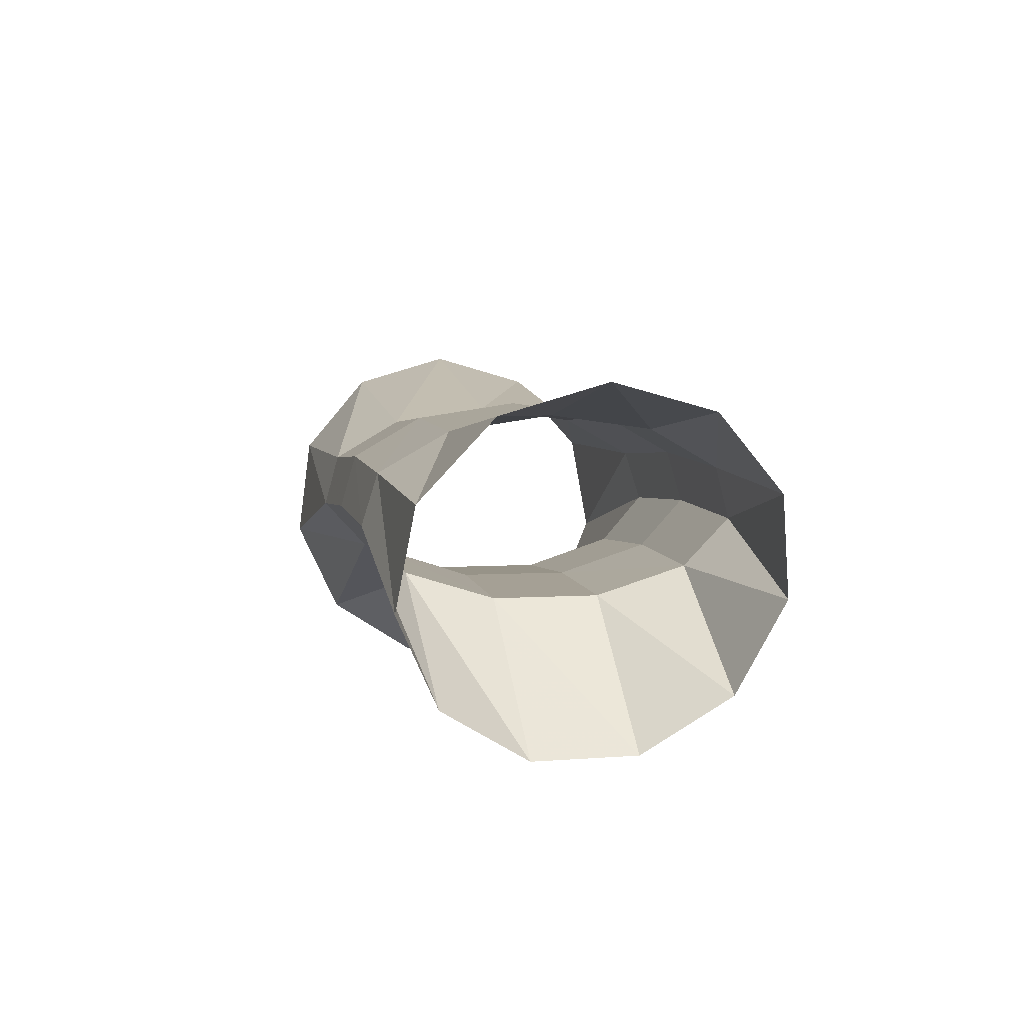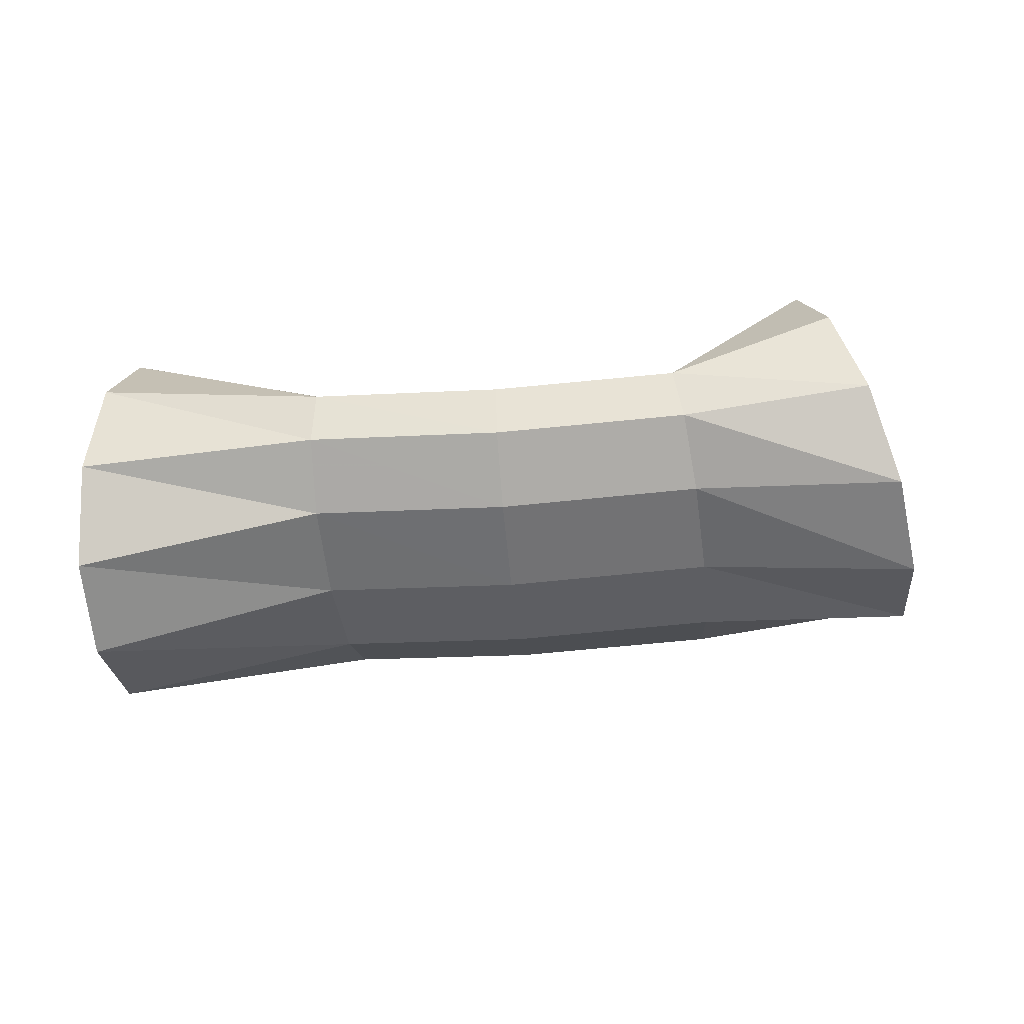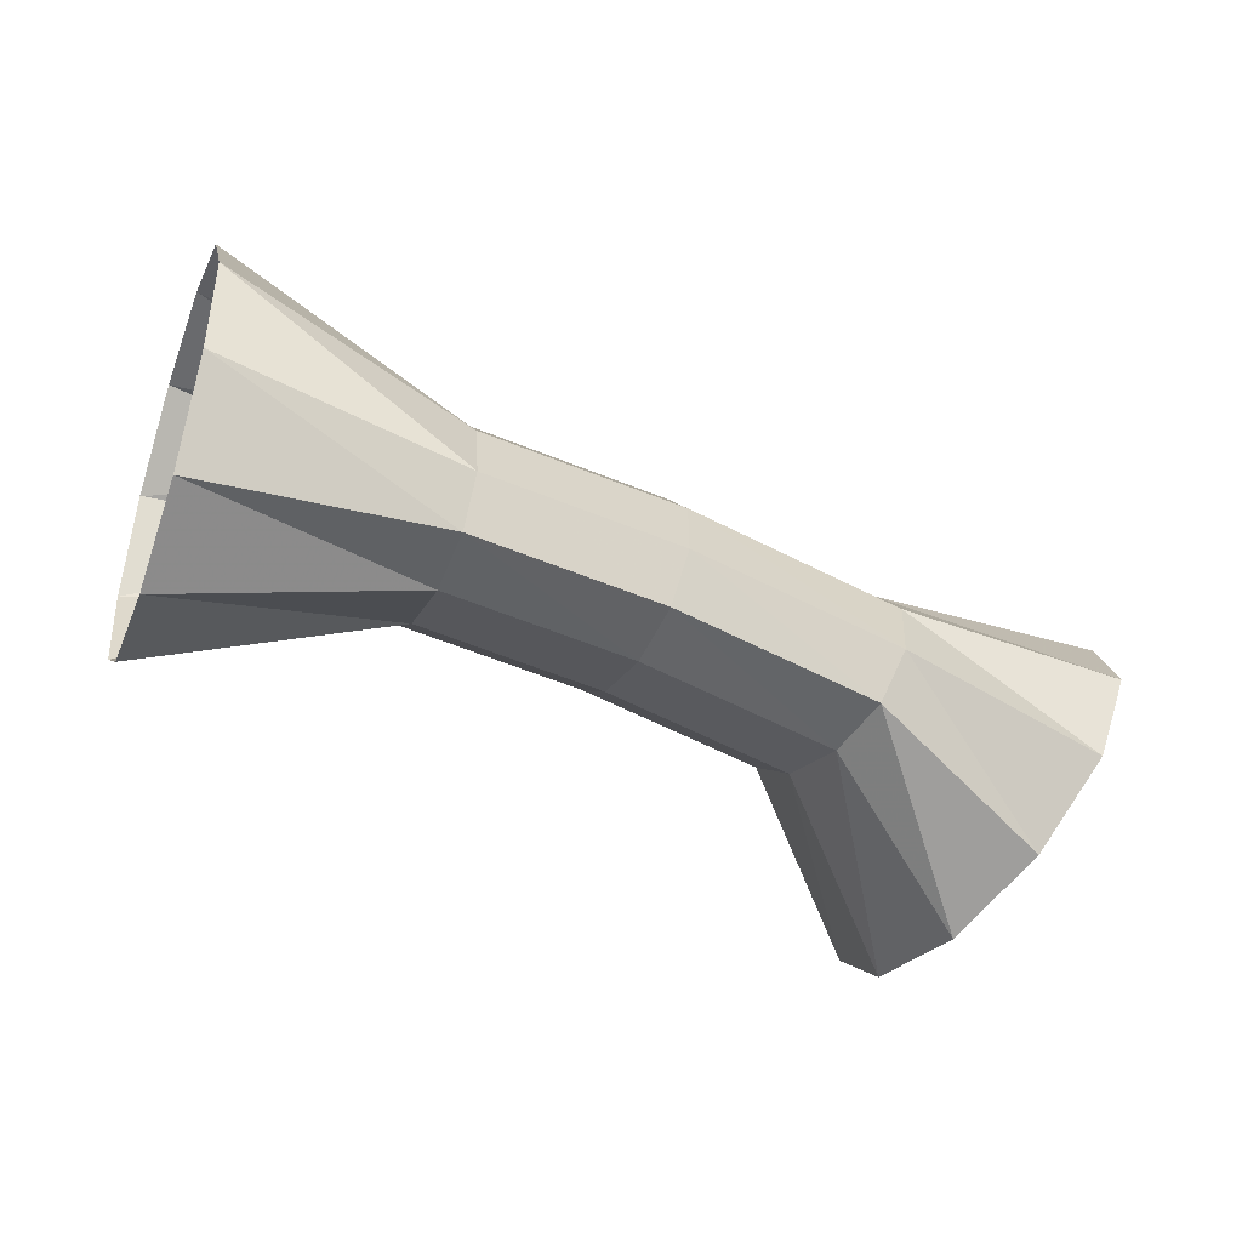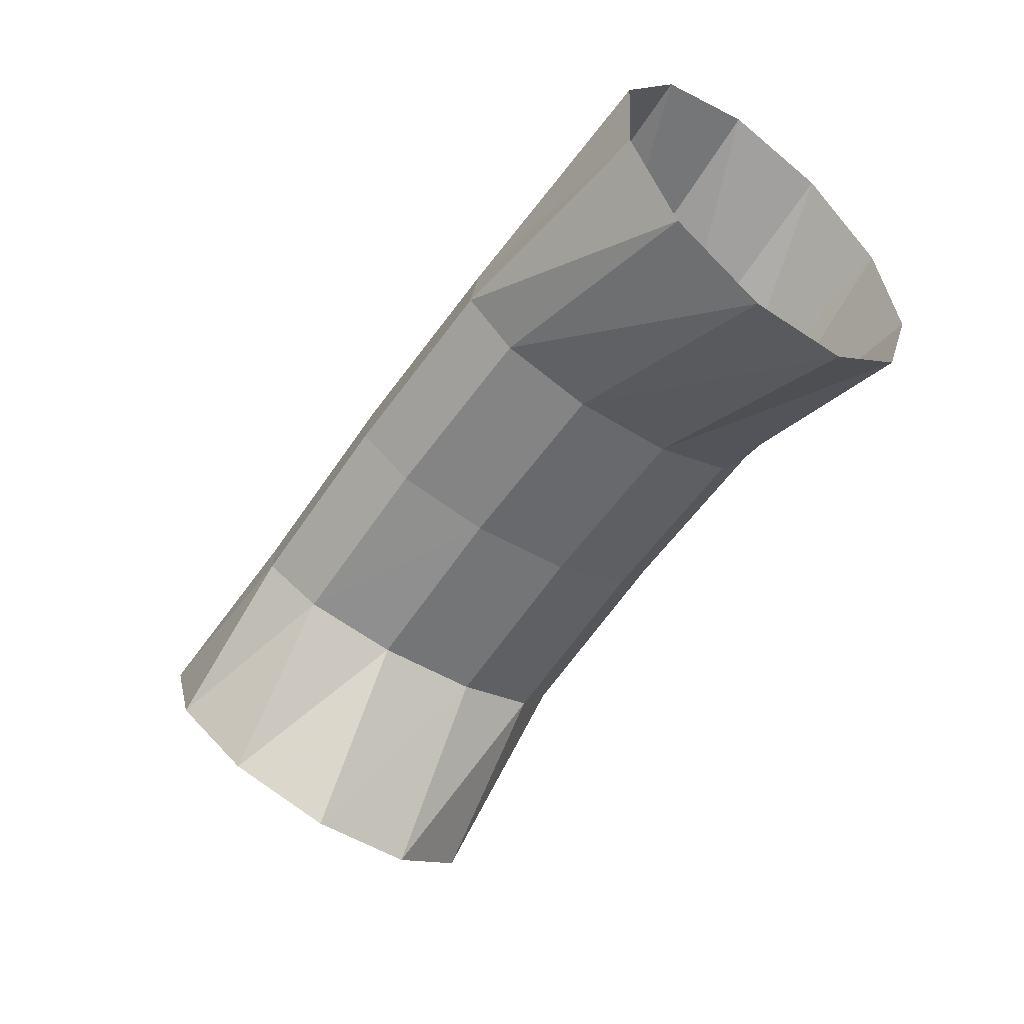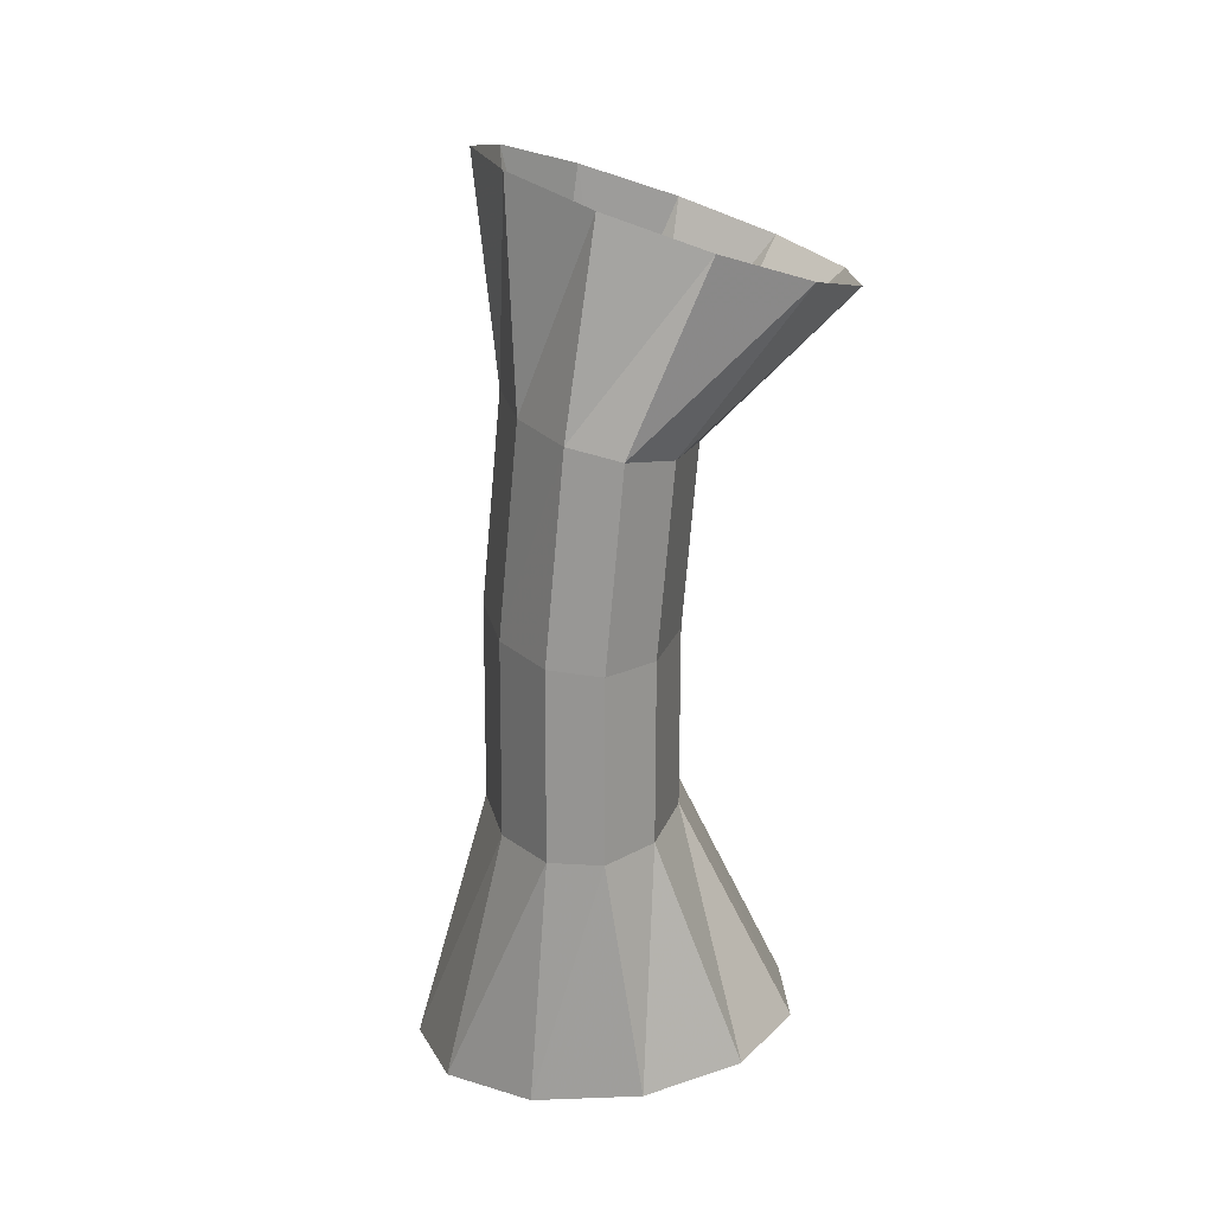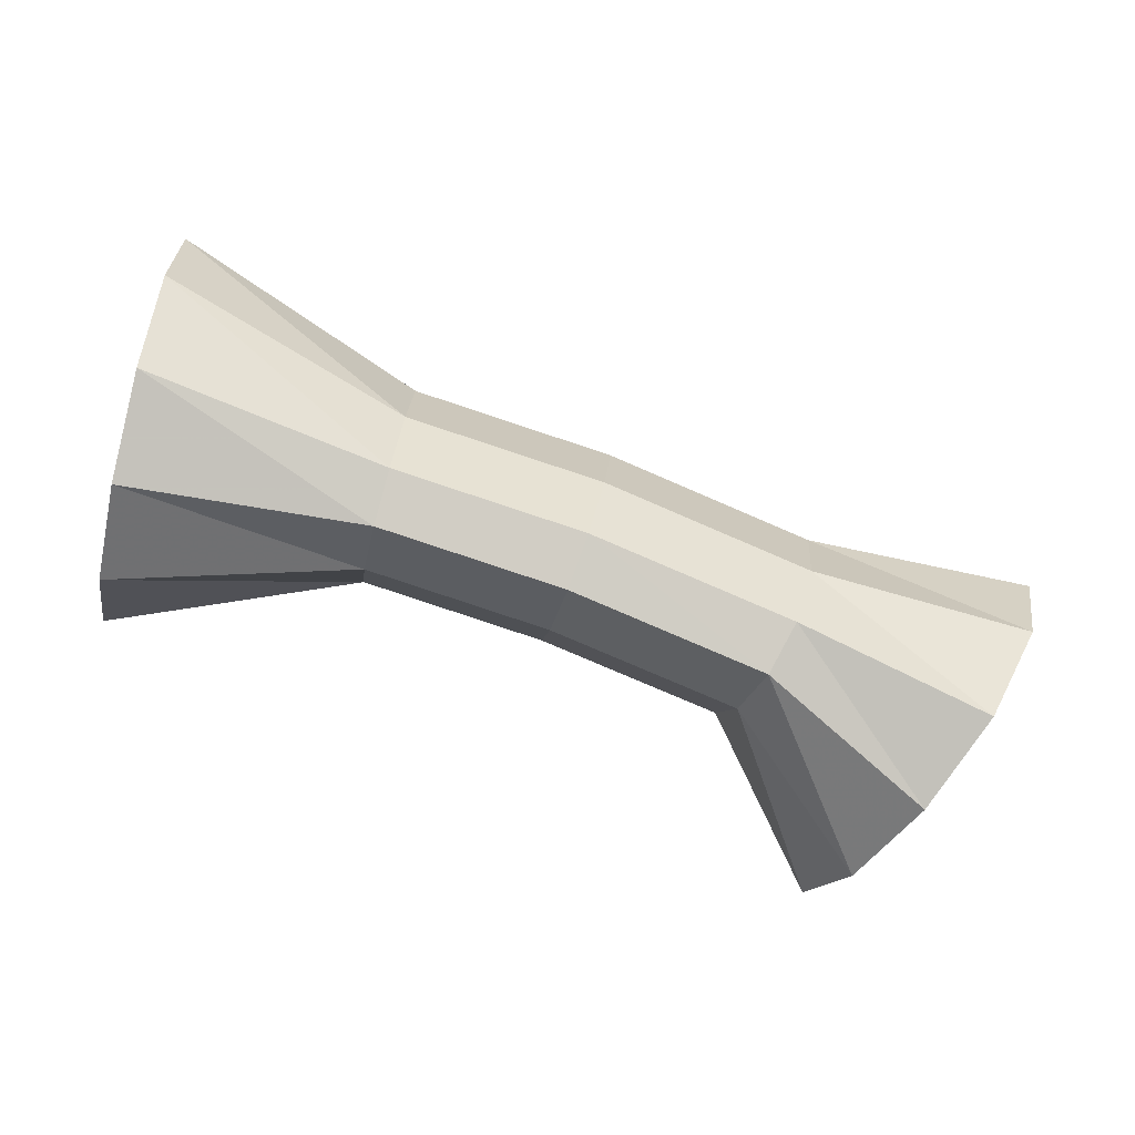
<metadata>
{"format":"obj","ext":"obj","renderer":"f3d","projection":"perspective","resolution":1024,"background":"white","views":[{"elev":-17.4,"azim":-95.5,"up":"+Y"},{"elev":40.7,"azim":-158.8,"up":"+Z"},{"elev":-4.8,"azim":172.2,"up":"+Y"},{"elev":-35.0,"azim":57.9,"up":"+Y"},{"elev":-65.2,"azim":-71.8,"up":"+Z"},{"elev":5.1,"azim":-175.0,"up":"+Y"}]}
</metadata>
<code>
g tube1
v 157.5 155.6 94.64
v 157.3 154.6 92.01
v 157.6 152.3 90.3
v 158.2 149.6 90.06
v 158.9 147.2 91.36
v 159.5 145.9 93.79
v 159.8 146.2 96.58
v 159.8 147.8 98.84
v 159.3 150.4 99.86
v 158.7 153.1 99.3
v 158 155 97.36
v 157.5 155.6 94.64
v 151.8 151.7 95.64
v 151.6 151.1 92.98
v 151.7 150 91.2
v 152.1 148.6 90.87
v 152.5 147.4 92.1
v 152.9 146.9 94.49
v 153.2 147.1 97.29
v 153.2 148 99.6
v 153 149.4 100.7
v 152.6 150.7 100.2
v 152.1 151.6 98.34
v 151.8 151.7 95.64
v 146.8 150.1 96.11
v 146.7 149.5 93.43
v 147 148.4 91.64
v 147.5 147.1 91.3
v 148 146 92.51
v 148.4 145.4 94.9
v 148.6 145.6 97.71
v 148.5 146.5 100
v 148.2 147.8 101.1
v 147.6 149 100.7
v 147.1 149.9 98.81
v 146.8 150.1 96.11
v 141.7 147.9 96.62
v 141.6 147.3 93.95
v 142 146.3 92.14
v 142.7 145 91.77
v 143.4 144 92.96
v 144 143.5 95.33
v 144.3 143.8 98.13
v 144.1 144.6 100.5
v 143.6 145.8 101.6
v 142.9 147 101.2
v 142.1 147.8 99.31
v 141.7 147.9 96.62
v 136 146.7 97.38
v 136.1 145.8 94.71
v 137.2 143.9 92.9
v 138.9 141.7 92.52
v 140.6 139.7 93.7
v 141.8 138.8 96.06
v 142.1 139 98.84
v 141.4 140.5 101.2
v 140 142.6 102.3
v 138.3 144.8 101.9
v 136.7 146.3 100.1
v 136 146.7 97.38
f 1 2 14
f 14 13 1
f 2 3 15
f 15 14 2
f 3 4 16
f 16 15 3
f 4 5 17
f 17 16 4
f 5 6 18
f 18 17 5
f 6 7 19
f 19 18 6
f 7 8 20
f 20 19 7
f 8 9 21
f 21 20 8
f 9 10 22
f 22 21 9
f 10 11 23
f 23 22 10
f 11 12 24
f 24 23 11
f 13 14 26
f 26 25 13
f 14 15 27
f 27 26 14
f 15 16 28
f 28 27 15
f 16 17 29
f 29 28 16
f 17 18 30
f 30 29 17
f 18 19 31
f 31 30 18
f 19 20 32
f 32 31 19
f 20 21 33
f 33 32 20
f 21 22 34
f 34 33 21
f 22 23 35
f 35 34 22
f 23 24 36
f 36 35 23
f 25 26 38
f 38 37 25
f 26 27 39
f 39 38 26
f 27 28 40
f 40 39 27
f 28 29 41
f 41 40 28
f 29 30 42
f 42 41 29
f 30 31 43
f 43 42 30
f 31 32 44
f 44 43 31
f 32 33 45
f 45 44 32
f 33 34 46
f 46 45 33
f 34 35 47
f 47 46 34
f 35 36 48
f 48 47 35
f 37 38 50
f 50 49 37
f 38 39 51
f 51 50 38
f 39 40 52
f 52 51 39
f 40 41 53
f 53 52 40
f 41 42 54
f 54 53 41
f 42 43 55
f 55 54 42
f 43 44 56
f 56 55 43
f 44 45 57
f 57 56 44
f 45 46 58
f 58 57 45
f 46 47 59
f 59 58 46
f 47 48 60
f 60 59 47
g

</code>
